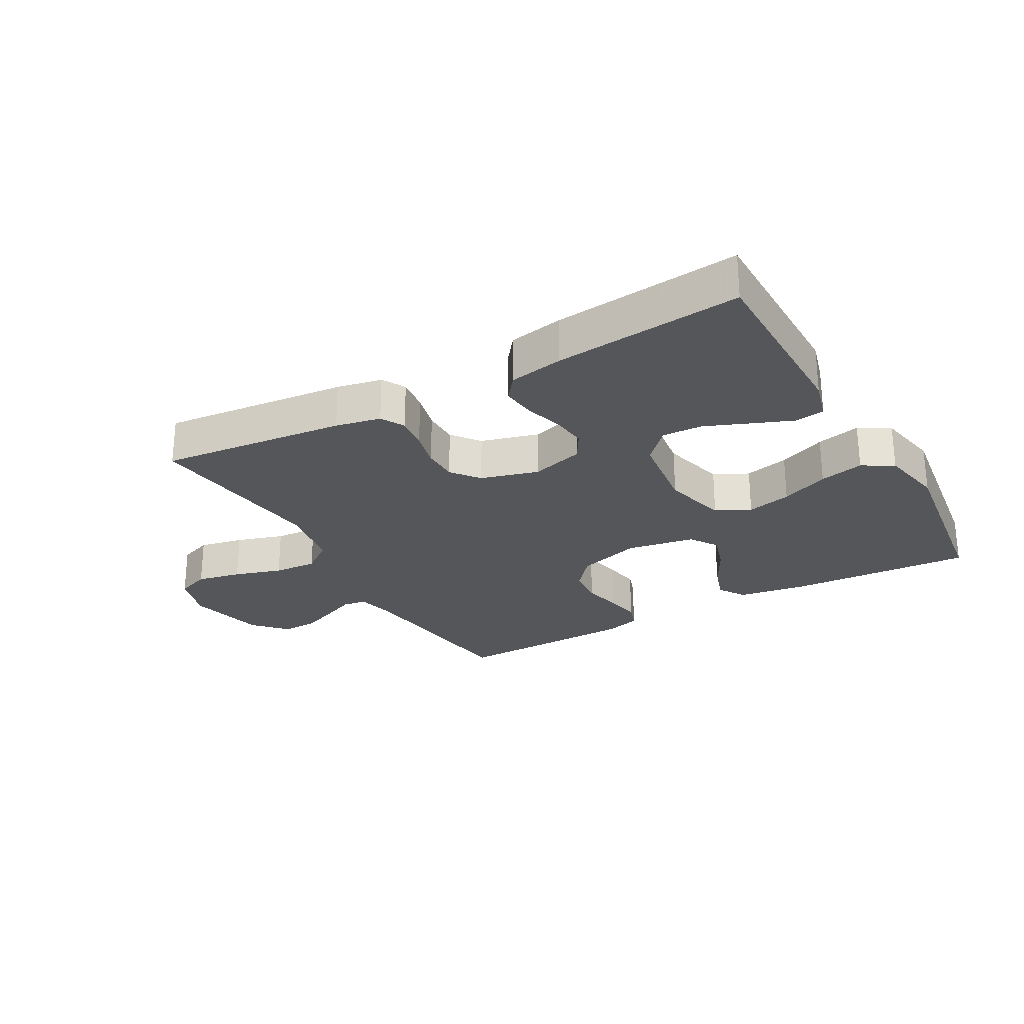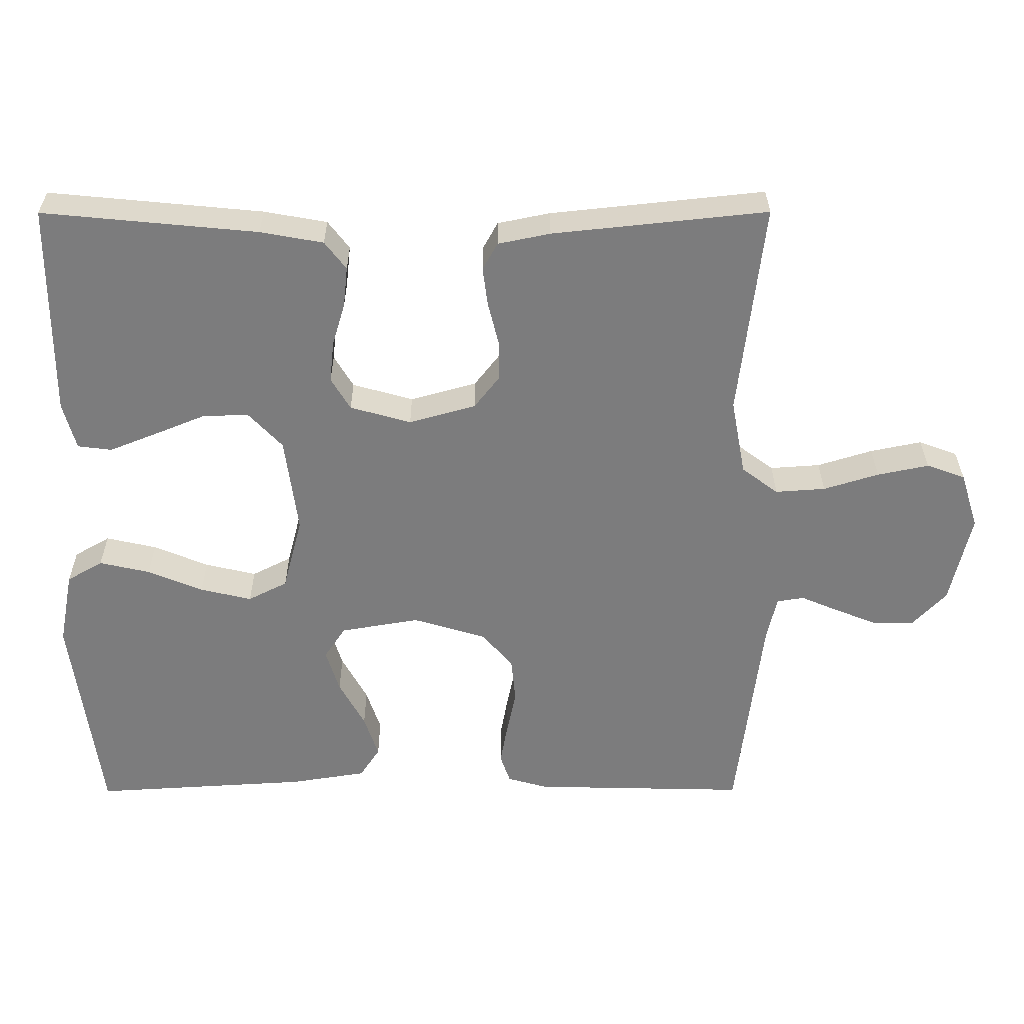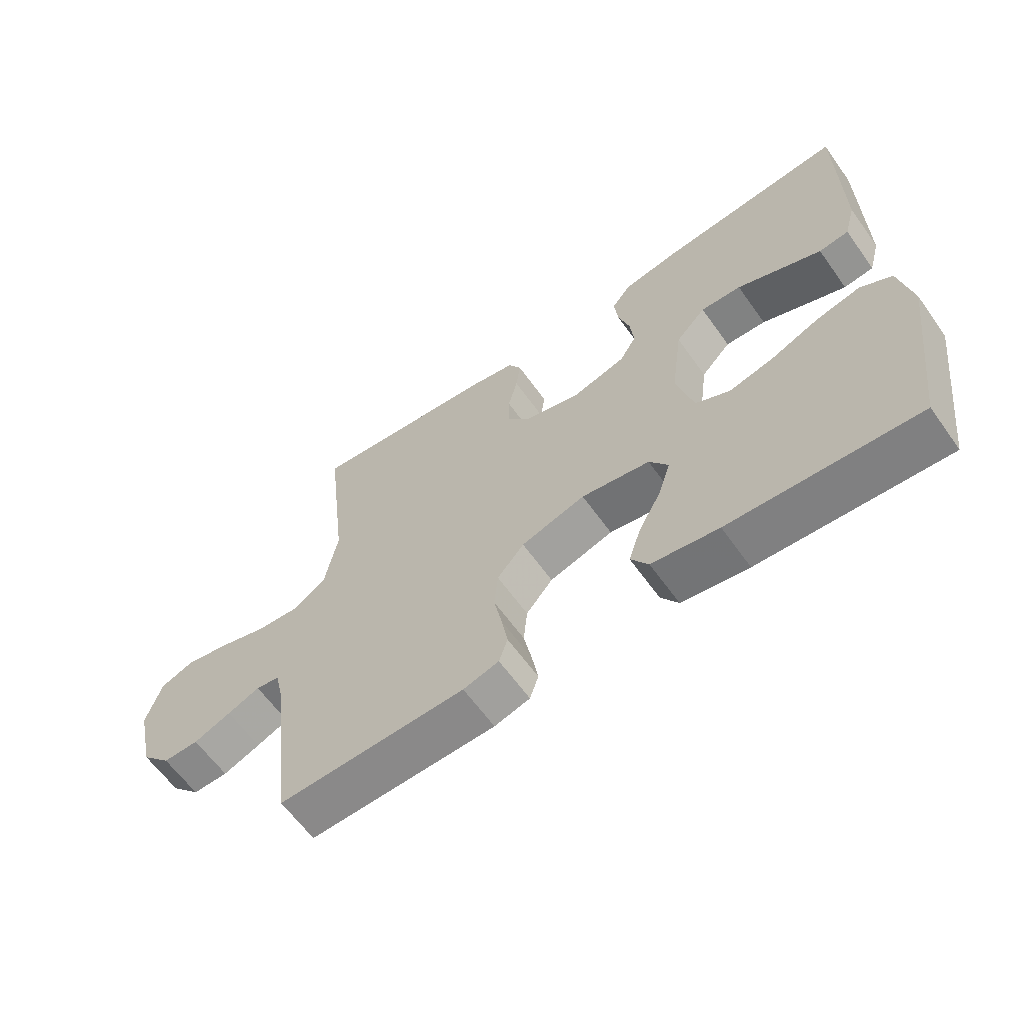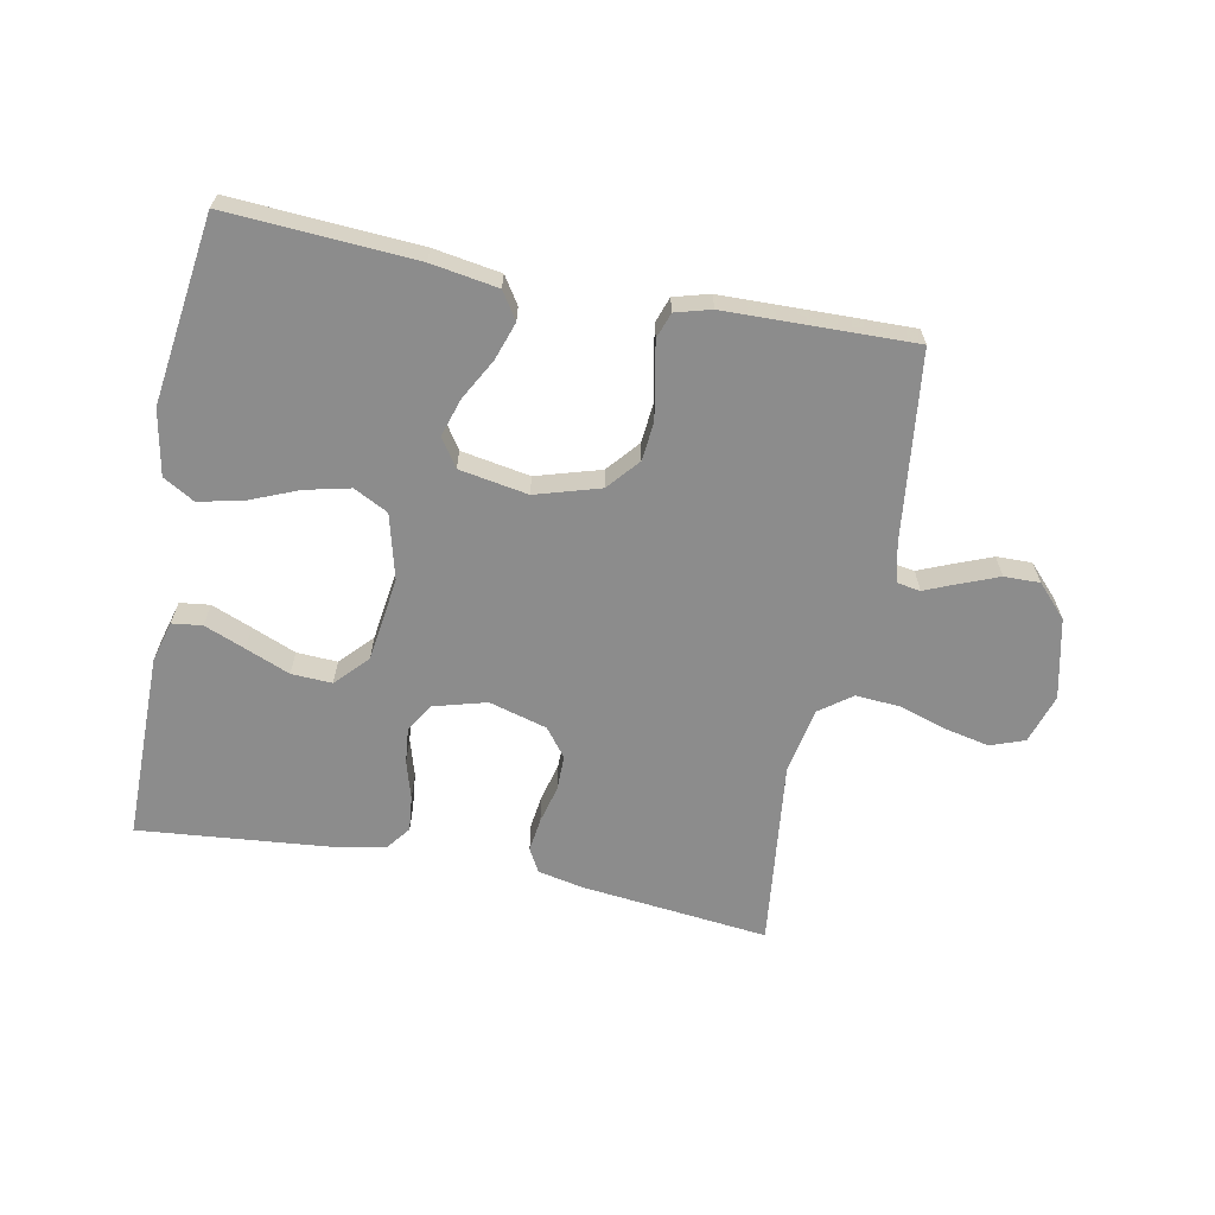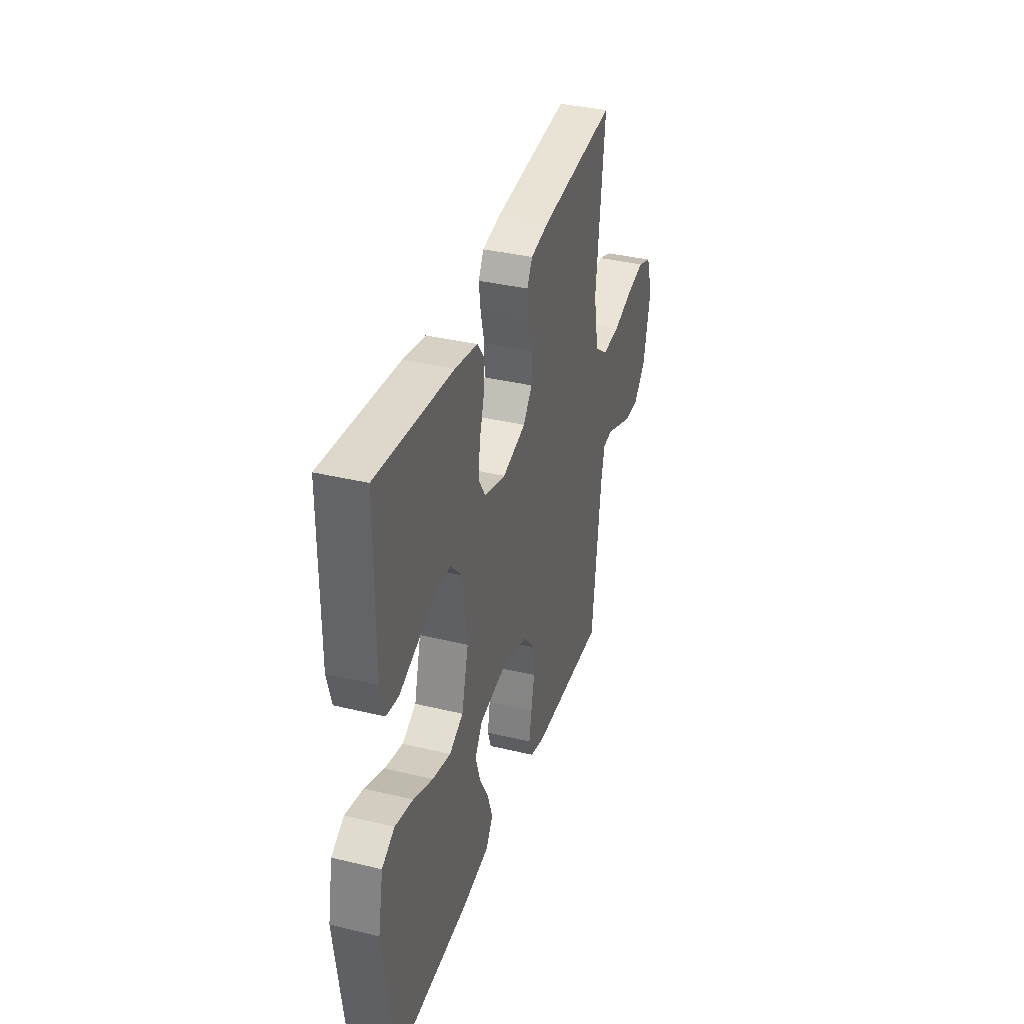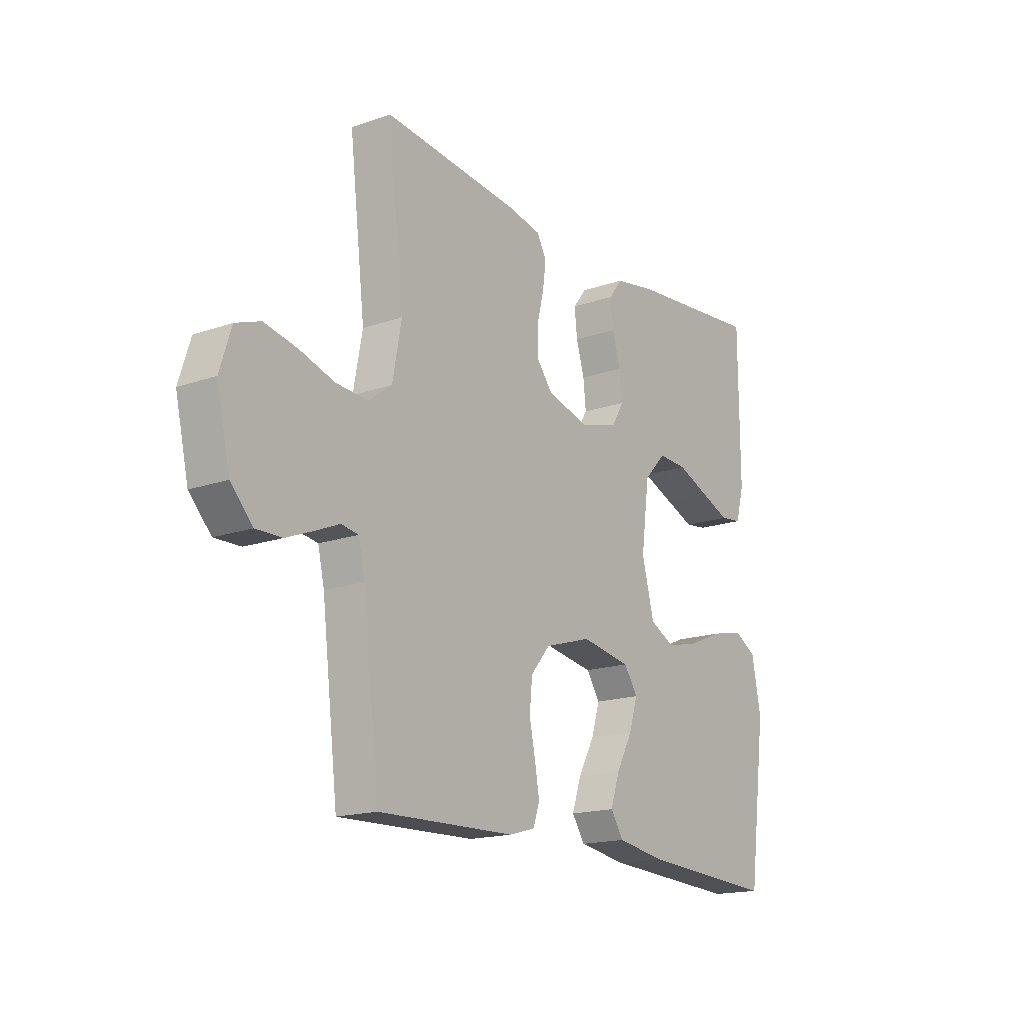
<metadata>
{"format":"obj","ext":"obj","renderer":"f3d","projection":"perspective","resolution":1024,"background":"white","views":[{"elev":-26.0,"azim":29.5,"up":"+Y"},{"elev":31.2,"azim":179.8,"up":"+Z"},{"elev":-62.4,"azim":35.5,"up":"+Z"},{"elev":-64.2,"azim":168.8,"up":"+Y"},{"elev":36.2,"azim":107.5,"up":"+Z"},{"elev":-16.9,"azim":-54.9,"up":"+Z"}]}
</metadata>
<code>
v 0.5 0.07 0.5
v 0.501 0.07 0.2
v 0.483 0.07 0.134
v 0.435 0.07 0.128
v 0.37 0.07 0.154
v 0.299 0.07 0.183
v 0.234 0.07 0.186
v 0.186 0.07 0.135
v 0.168 0.07 0
v 0.195 0.07 -0.104
v 0.25 0.07 -0.132
v 0.322 0.07 -0.115
v 0.399 0.07 -0.083
v 0.47 0.07 -0.067
v 0.52 0.07 -0.096
v 0.54 0.07 -0.2
v 0.5 0.07 -0.5
v 0.2 0.07 -0.482
v 0.093 0.07 -0.465
v 0.065 0.07 -0.422
v 0.085 0.07 -0.362
v 0.121 0.07 -0.296
v 0.14 0.07 -0.235
v 0.11 0.07 -0.19
v 0 0.07 -0.171
v -0.103 0.07 -0.202
v -0.146 0.07 -0.253
v -0.152 0.07 -0.315
v -0.139 0.07 -0.379
v -0.129 0.07 -0.436
v -0.143 0.07 -0.477
v -0.2 0.07 -0.493
v -0.5 0.07 -0.5
v -0.536 0.07 -0.2
v -0.55 0.07 -0.138
v -0.588 0.07 -0.132
v -0.64 0.07 -0.154
v -0.7 0.07 -0.178
v -0.757 0.07 -0.179
v -0.805 0.07 -0.128
v -0.834 0.07 0
v -0.809 0.07 0.079
v -0.755 0.07 0.099
v -0.683 0.07 0.084
v -0.606 0.07 0.06
v -0.536 0.07 0.055
v -0.485 0.07 0.093
v -0.465 0.07 0.2
v -0.5 0.07 0.5
v -0.2 0.07 0.468
v -0.127 0.07 0.453
v -0.106 0.07 0.415
v -0.113 0.07 0.361
v -0.128 0.07 0.301
v -0.128 0.07 0.244
v -0.093 0.07 0.199
v 0 0.07 0.173
v 0.085 0.07 0.197
v 0.112 0.07 0.242
v 0.106 0.07 0.299
v 0.088 0.07 0.36
v 0.082 0.07 0.416
v 0.112 0.07 0.455
v 0.2 0.07 0.471
v 0.5 0 0.5
v 0.501 0 0.2
v 0.483 0 0.134
v 0.435 0 0.128
v 0.37 0 0.154
v 0.299 0 0.183
v 0.234 0 0.186
v 0.186 0 0.135
v 0.168 0 0
v 0.195 0 -0.104
v 0.25 0 -0.132
v 0.322 0 -0.115
v 0.399 0 -0.083
v 0.47 0 -0.067
v 0.52 0 -0.096
v 0.54 0 -0.2
v 0.5 0 -0.5
v 0.2 0 -0.482
v 0.093 0 -0.465
v 0.065 0 -0.422
v 0.085 0 -0.362
v 0.121 0 -0.296
v 0.14 0 -0.235
v 0.11 0 -0.19
v 0 0 -0.171
v -0.103 0 -0.202
v -0.146 0 -0.253
v -0.152 0 -0.315
v -0.139 0 -0.379
v -0.129 0 -0.436
v -0.143 0 -0.477
v -0.2 0 -0.493
v -0.5 0 -0.5
v -0.536 0 -0.2
v -0.55 0 -0.138
v -0.588 0 -0.132
v -0.64 0 -0.154
v -0.7 0 -0.178
v -0.757 0 -0.179
v -0.805 0 -0.128
v -0.834 0 0
v -0.809 0 0.079
v -0.755 0 0.099
v -0.683 0 0.084
v -0.606 0 0.06
v -0.536 0 0.055
v -0.485 0 0.093
v -0.465 0 0.2
v -0.5 0 0.5
v -0.2 0 0.468
v -0.127 0 0.453
v -0.106 0 0.415
v -0.113 0 0.361
v -0.128 0 0.301
v -0.128 0 0.244
v -0.093 0 0.199
v 0 0 0.173
v 0.085 0 0.197
v 0.112 0 0.242
v 0.106 0 0.299
v 0.088 0 0.36
v 0.082 0 0.416
v 0.112 0 0.455
v 0.2 0 0.471
f 60 61 62 63
f 59 60 63 64
f 51 52 53 54
f 49 50 51 54
f 48 49 54 55
f 47 48 55 56
f 42 43 44 45
f 40 41 42 45
f 40 45 46
f 39 40 46
f 36 37 38 39
f 36 39 46 47
f 31 32 33 34
f 31 34 35
f 28 29 30 31
f 28 31 35
f 27 28 35
f 26 27 35
f 25 26 35 36
f 19 20 21 22
f 19 22 23
f 18 19 23
f 17 18 23
f 16 17 23 24
f 12 13 14 15
f 11 12 15 16
f 3 4 5 6
f 1 2 3 6
f 59 64 1 6
f 58 59 6 7
f 57 58 7 8
f 36 47 56 57
f 25 36 57 8
f 11 16 24 25
f 10 11 25
f 9 10 25
f 8 9 25
f 127 126 125 124
f 128 127 124 123
f 118 117 116 115
f 118 115 114 113
f 119 118 113 112
f 120 119 112 111
f 109 108 107 106
f 109 106 105 104
f 110 109 104
f 110 104 103
f 103 102 101 100
f 111 110 103 100
f 98 97 96 95
f 99 98 95
f 95 94 93 92
f 99 95 92
f 99 92 91
f 99 91 90
f 100 99 90 89
f 86 85 84 83
f 87 86 83
f 87 83 82
f 87 82 81
f 88 87 81 80
f 79 78 77 76
f 80 79 76 75
f 70 69 68 67
f 70 67 66 65
f 70 65 128 123
f 71 70 123 122
f 72 71 122 121
f 121 120 111 100
f 72 121 100 89
f 89 88 80 75
f 89 75 74
f 89 74 73
f 89 73 72
f 1 65 66 2
f 2 66 67 3
f 3 67 68 4
f 4 68 69 5
f 5 69 70 6
f 6 70 71 7
f 7 71 72 8
f 8 72 73 9
f 9 73 74 10
f 10 74 75 11
f 11 75 76 12
f 12 76 77 13
f 13 77 78 14
f 14 78 79 15
f 15 79 80 16
f 16 80 81 17
f 17 81 82 18
f 18 82 83 19
f 19 83 84 20
f 20 84 85 21
f 21 85 86 22
f 22 86 87 23
f 23 87 88 24
f 24 88 89 25
f 25 89 90 26
f 26 90 91 27
f 27 91 92 28
f 28 92 93 29
f 29 93 94 30
f 30 94 95 31
f 31 95 96 32
f 32 96 97 33
f 33 97 98 34
f 34 98 99 35
f 35 99 100 36
f 36 100 101 37
f 37 101 102 38
f 38 102 103 39
f 39 103 104 40
f 40 104 105 41
f 41 105 106 42
f 42 106 107 43
f 43 107 108 44
f 44 108 109 45
f 45 109 110 46
f 46 110 111 47
f 47 111 112 48
f 48 112 113 49
f 49 113 114 50
f 50 114 115 51
f 51 115 116 52
f 52 116 117 53
f 53 117 118 54
f 54 118 119 55
f 55 119 120 56
f 56 120 121 57
f 57 121 122 58
f 58 122 123 59
f 59 123 124 60
f 60 124 125 61
f 61 125 126 62
f 62 126 127 63
f 63 127 128 64
f 64 128 65 1

</code>
